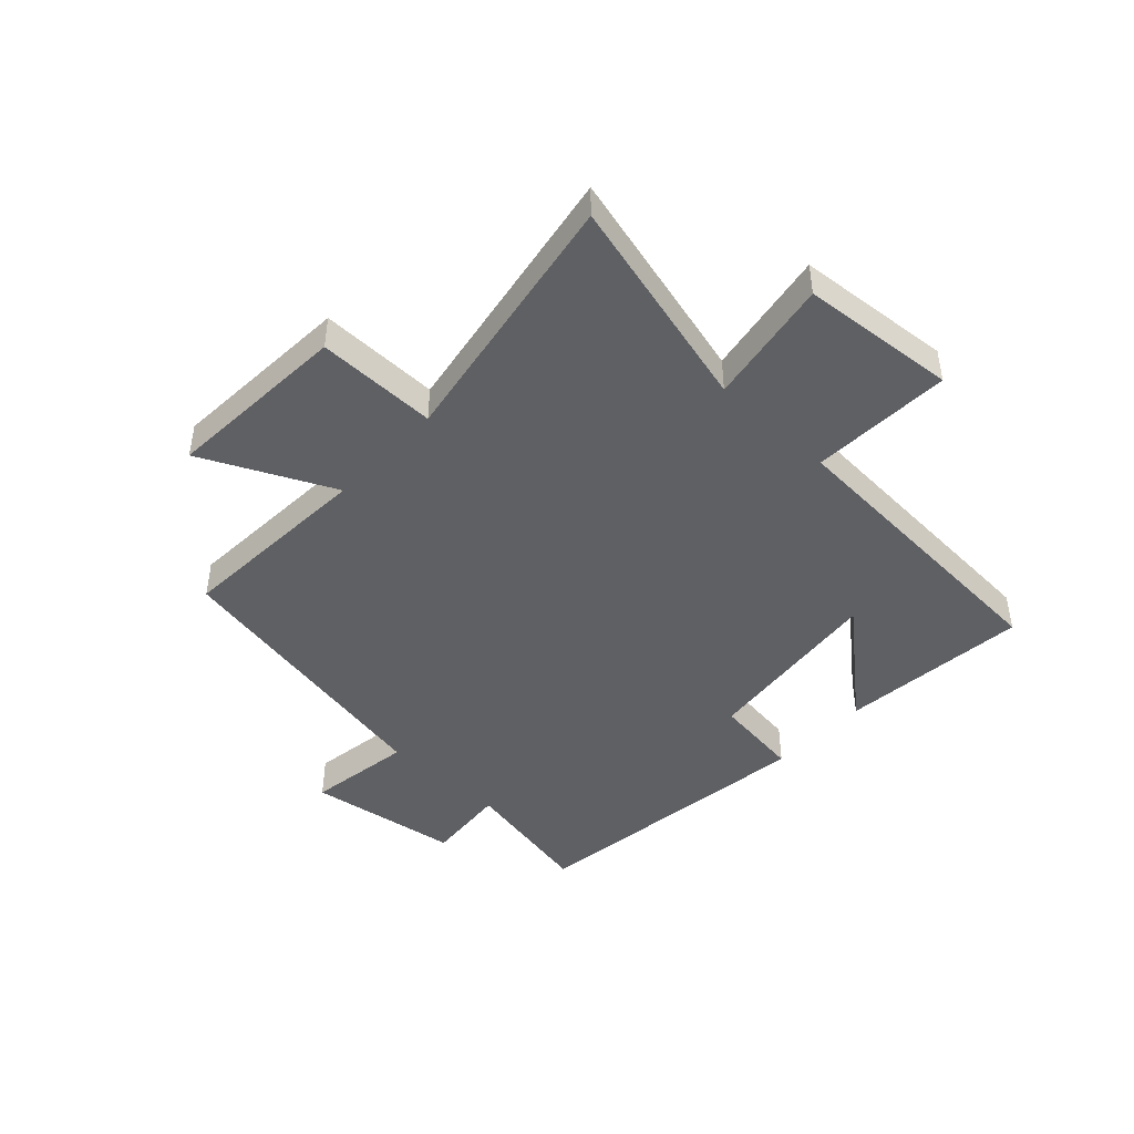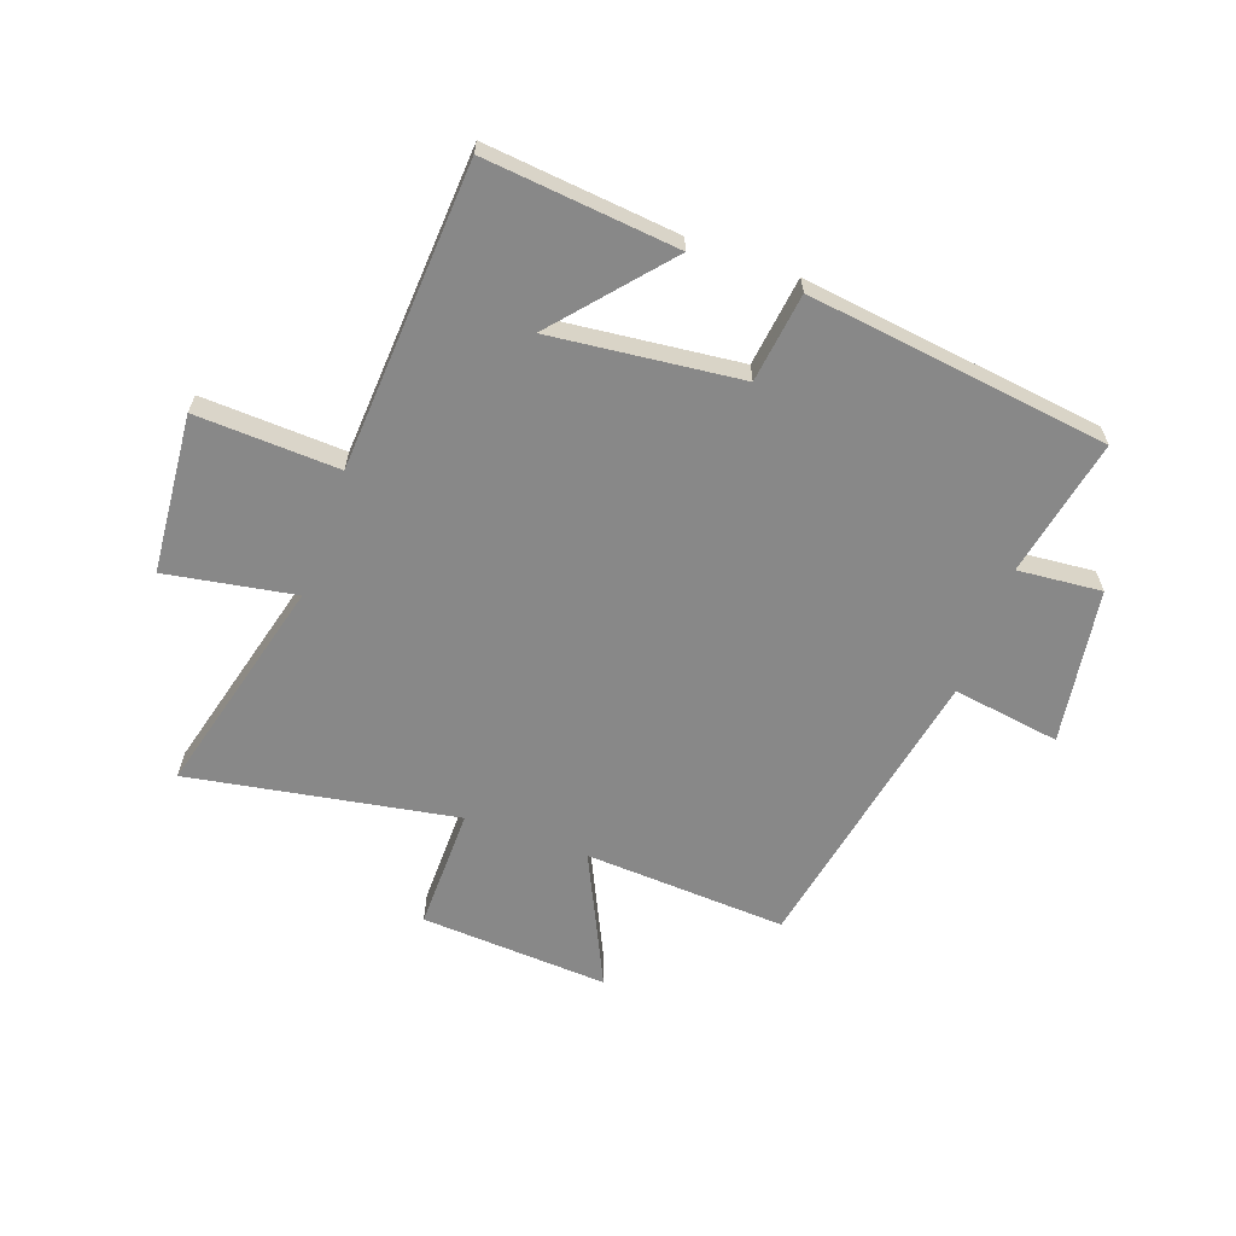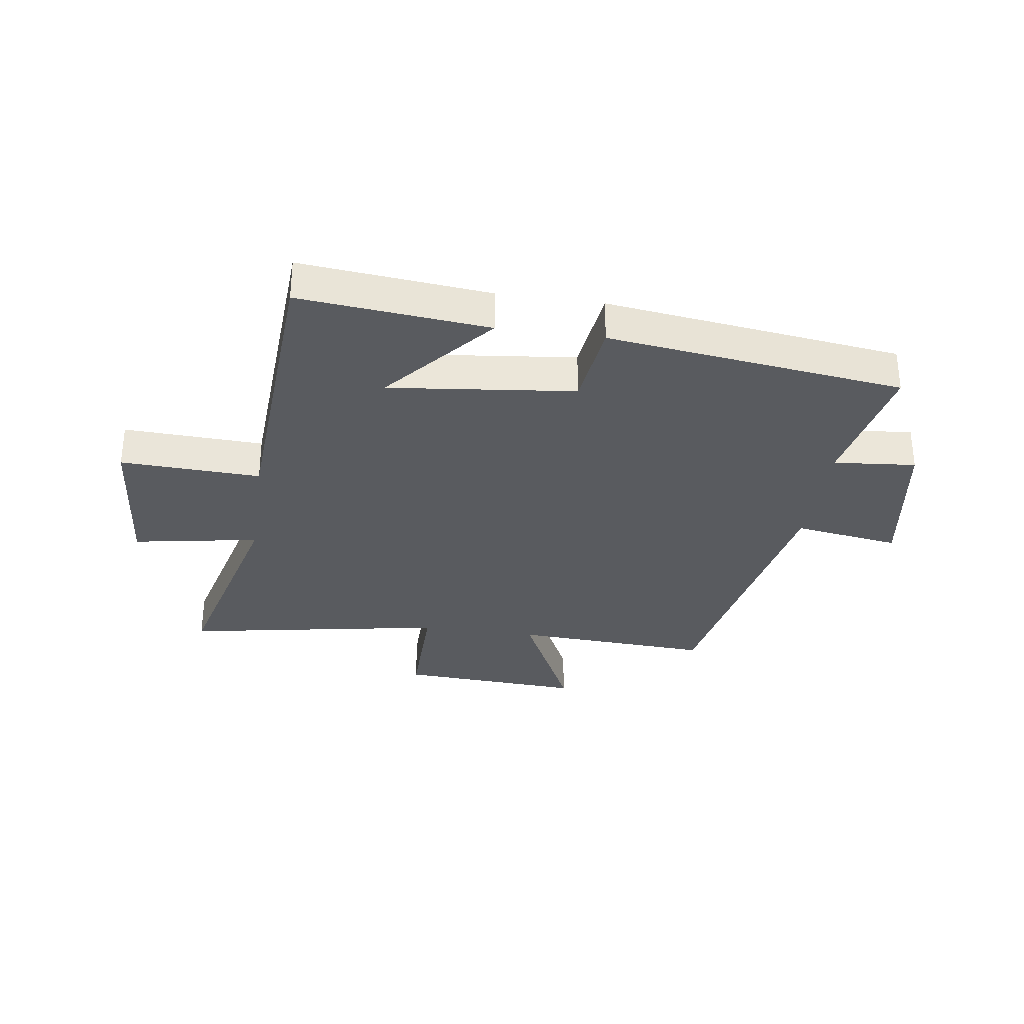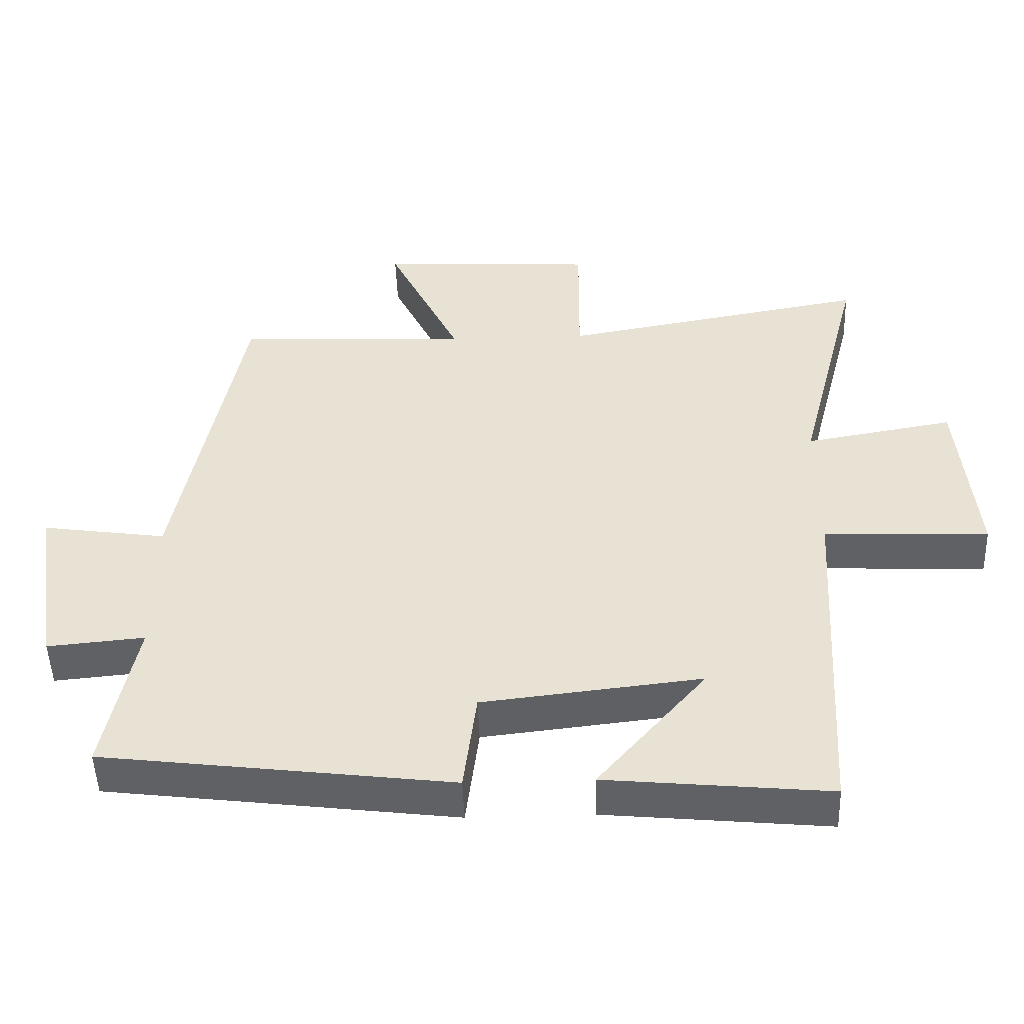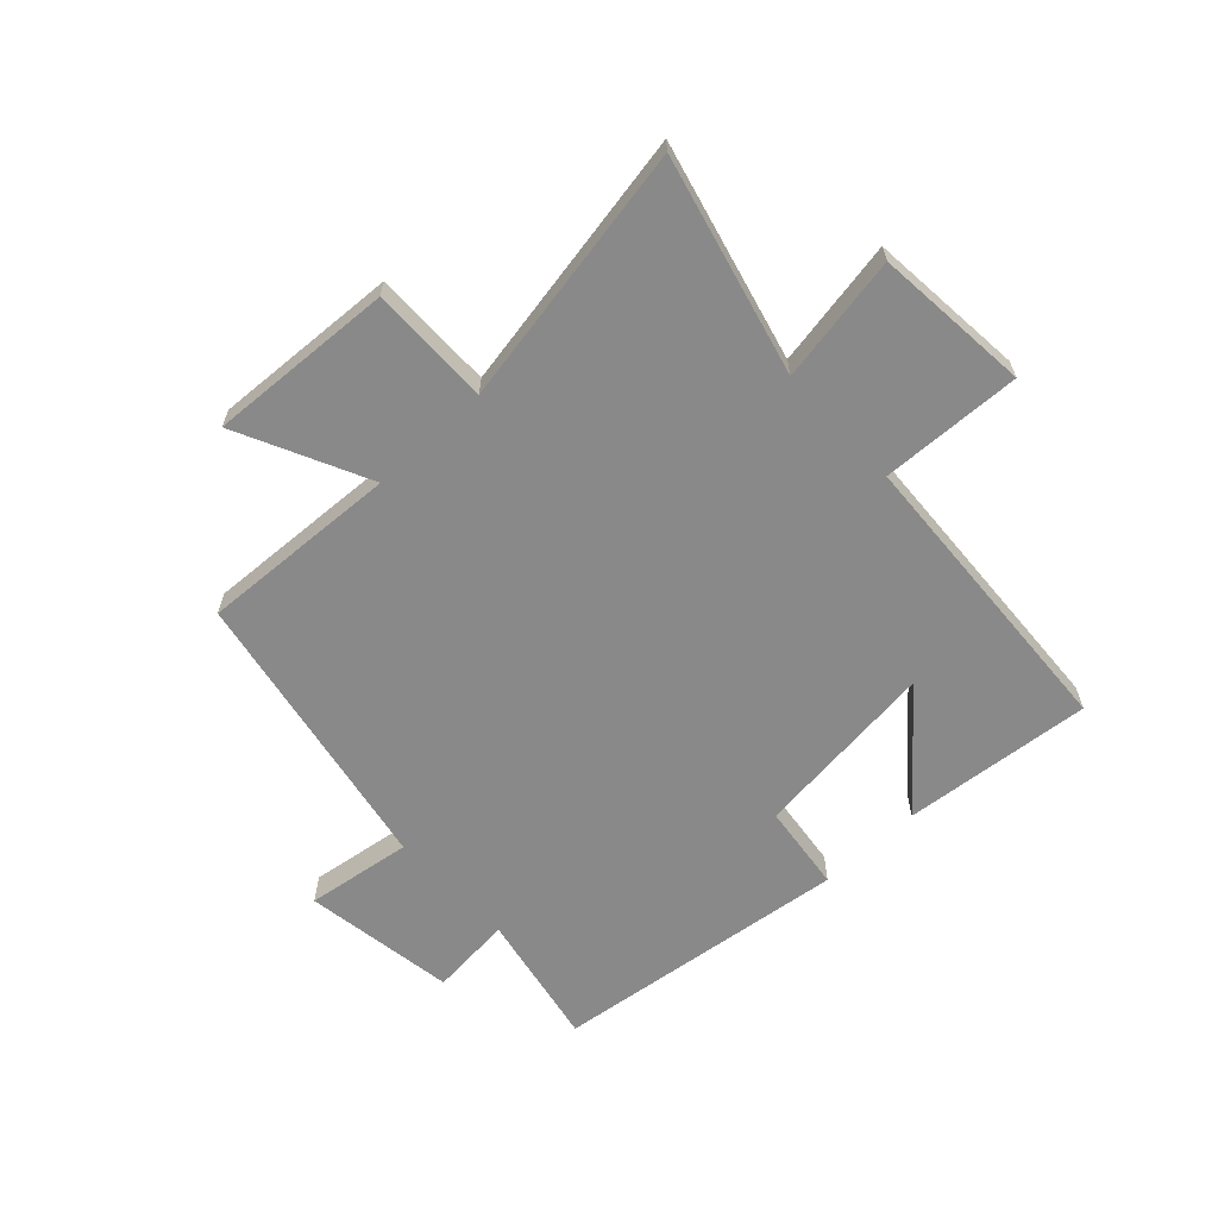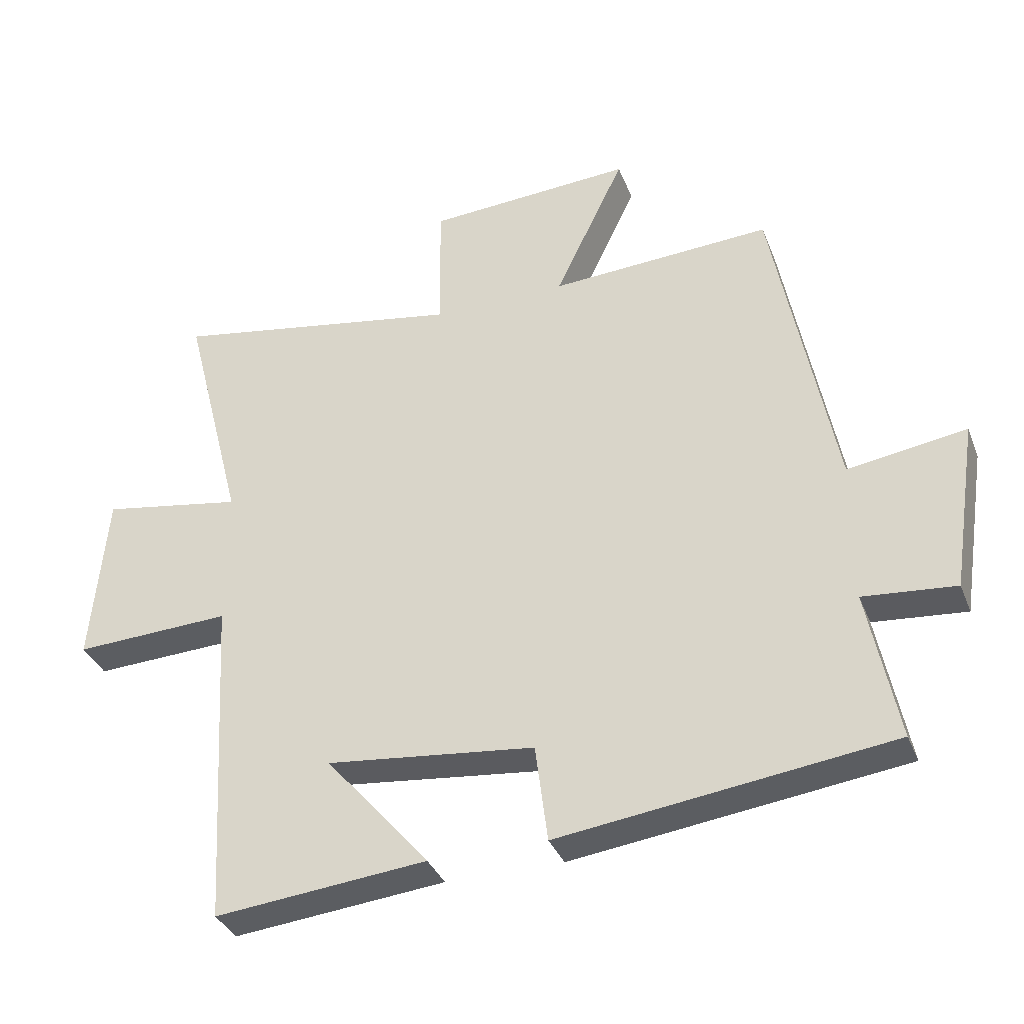
<metadata>
{"format":"obj","ext":"obj","renderer":"f3d","projection":"perspective","resolution":1024,"background":"white","views":[{"elev":-45.2,"azim":46.8,"up":"+Y"},{"elev":-62.9,"azim":160.1,"up":"+Y"},{"elev":-32.1,"azim":171.8,"up":"+Y"},{"elev":-49.2,"azim":2.0,"up":"+Z"},{"elev":-63.3,"azim":43.1,"up":"+Y"},{"elev":-35.4,"azim":-160.1,"up":"+Z"}]}
</metadata>
<code>
v 0.47 0.07 -0.532
v 0.144 0.07 -0.5
v 0.303 0.07 -0.313
v -0.017 0.07 -0.349
v -0.036 0.07 -0.5
v -0.546 0.07 -0.435
v -0.5 0.07 -0.201
v -0.642 0.07 -0.214
v -0.682 0.07 0.048
v -0.5 0.07 0.021
v -0.406 0.07 0.518
v -0.064 0.07 0.5
v -0.172 0.07 0.725
v 0.146 0.07 0.707
v 0.144 0.07 0.5
v 0.595 0.07 0.58
v 0.5 0.07 0.207
v 0.718 0.07 0.245
v 0.742 0.07 -0.023
v 0.5 0.07 -0.013
v 0.47 0 -0.532
v 0.144 0 -0.5
v 0.303 0 -0.313
v -0.017 0 -0.349
v -0.036 0 -0.5
v -0.546 0 -0.435
v -0.5 0 -0.201
v -0.642 0 -0.214
v -0.682 0 0.048
v -0.5 0 0.021
v -0.406 0 0.518
v -0.064 0 0.5
v -0.172 0 0.725
v 0.146 0 0.707
v 0.144 0 0.5
v 0.595 0 0.58
v 0.5 0 0.207
v 0.718 0 0.245
v 0.742 0 -0.023
v 0.5 0 -0.013
f 17 18 19 20
f 17 20 1
f 15 16 17
f 15 17 1
f 12 13 14 15
f 12 15 1
f 10 11 12
f 7 8 9 10
f 7 10 12
f 6 7 12
f 5 6 12
f 4 5 12
f 3 4 12
f 1 2 3
f 1 3 12
f 40 39 38 37
f 21 40 37
f 37 36 35
f 21 37 35
f 35 34 33 32
f 21 35 32
f 32 31 30
f 30 29 28 27
f 32 30 27
f 32 27 26
f 32 26 25
f 32 25 24
f 32 24 23
f 23 22 21
f 32 23 21
f 1 21 22 2
f 2 22 23 3
f 3 23 24 4
f 4 24 25 5
f 5 25 26 6
f 6 26 27 7
f 7 27 28 8
f 8 28 29 9
f 9 29 30 10
f 10 30 31 11
f 11 31 32 12
f 12 32 33 13
f 13 33 34 14
f 14 34 35 15
f 15 35 36 16
f 16 36 37 17
f 17 37 38 18
f 18 38 39 19
f 19 39 40 20
f 20 40 21 1

</code>
